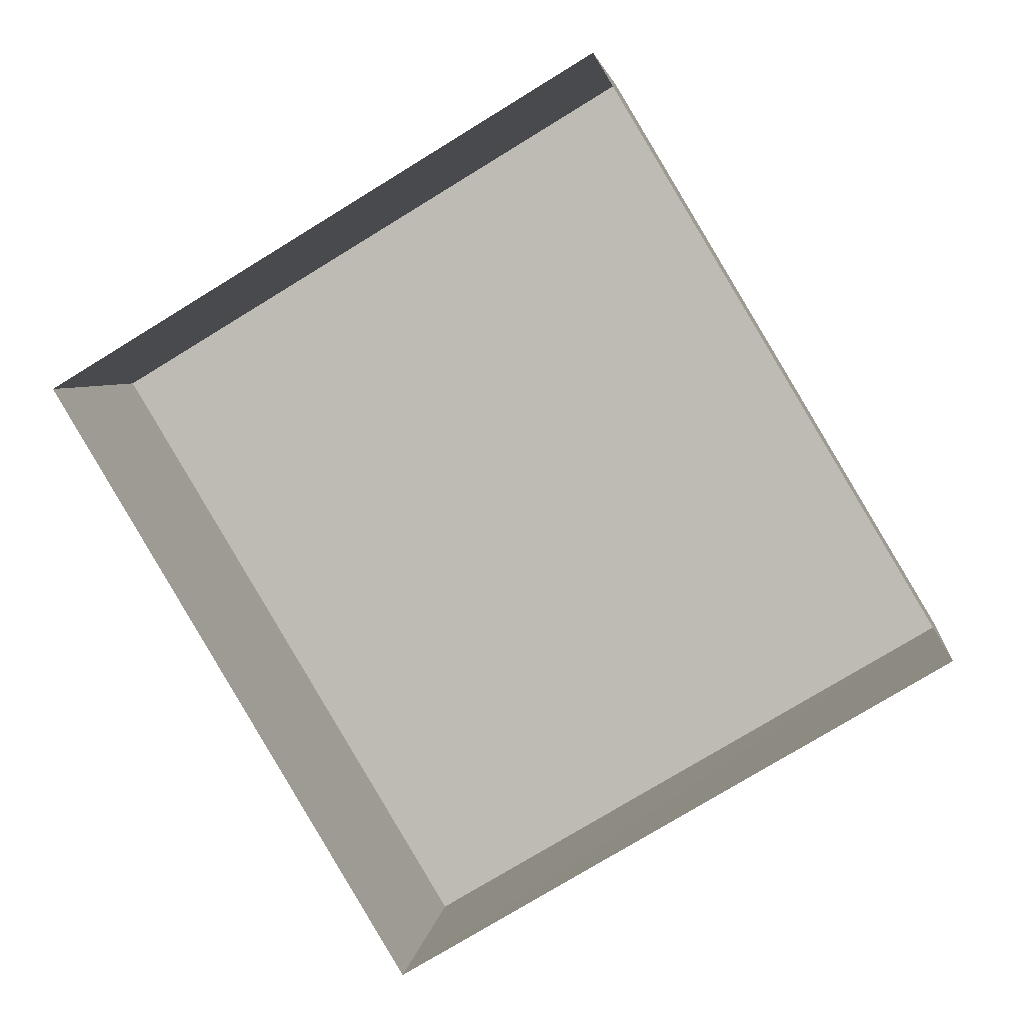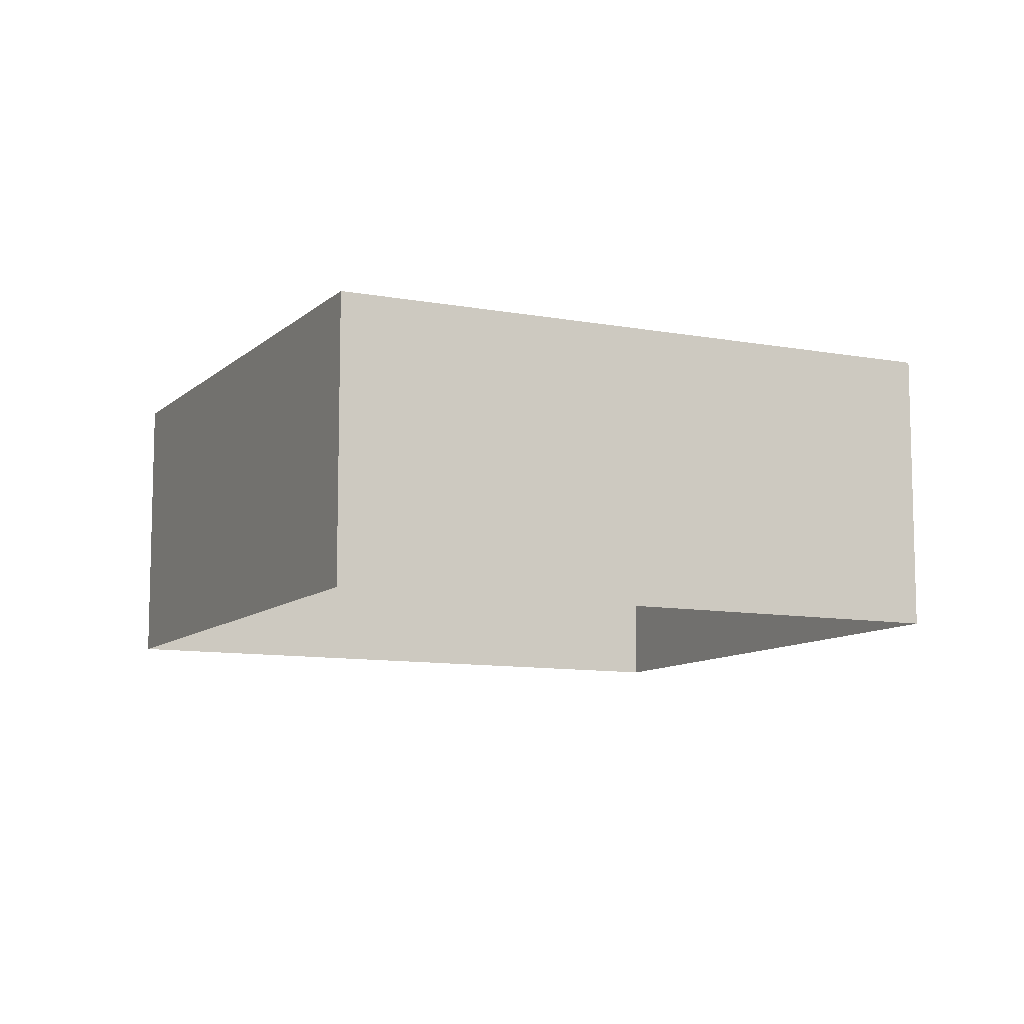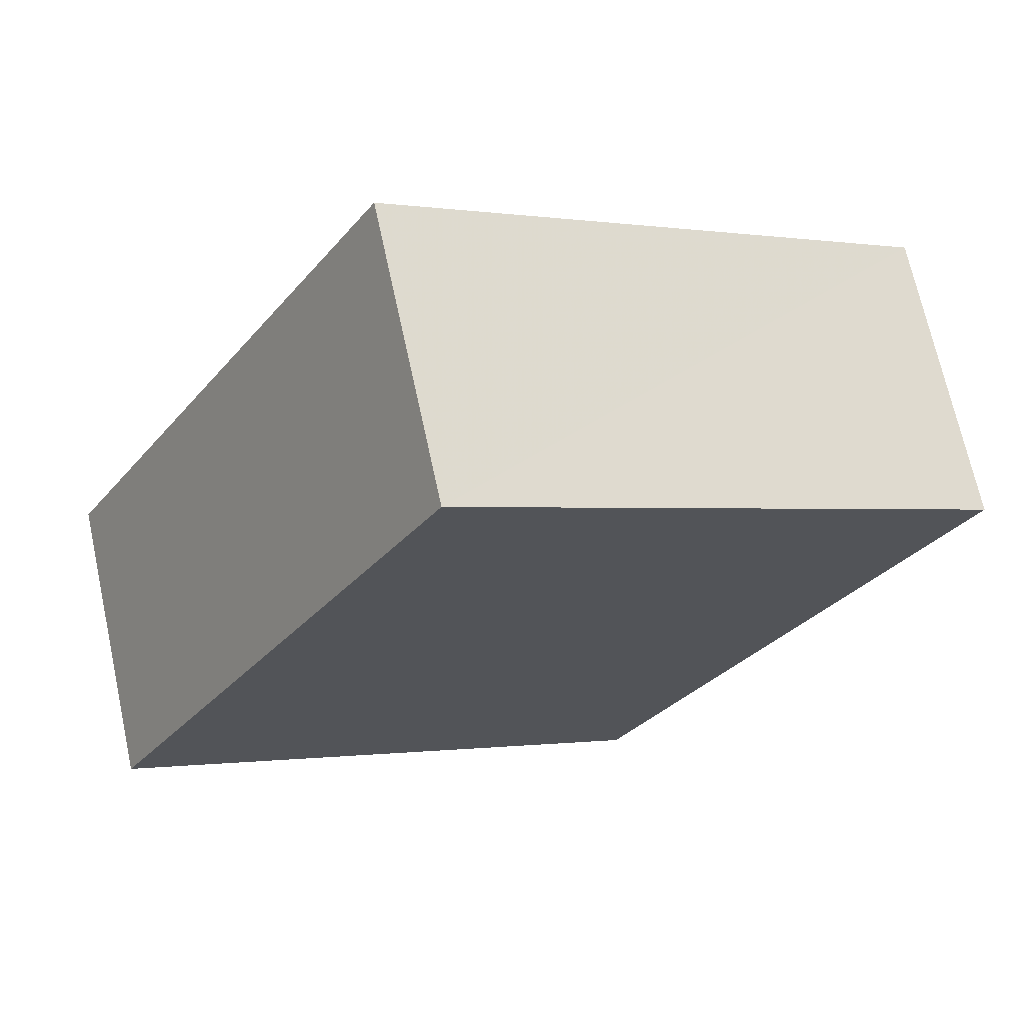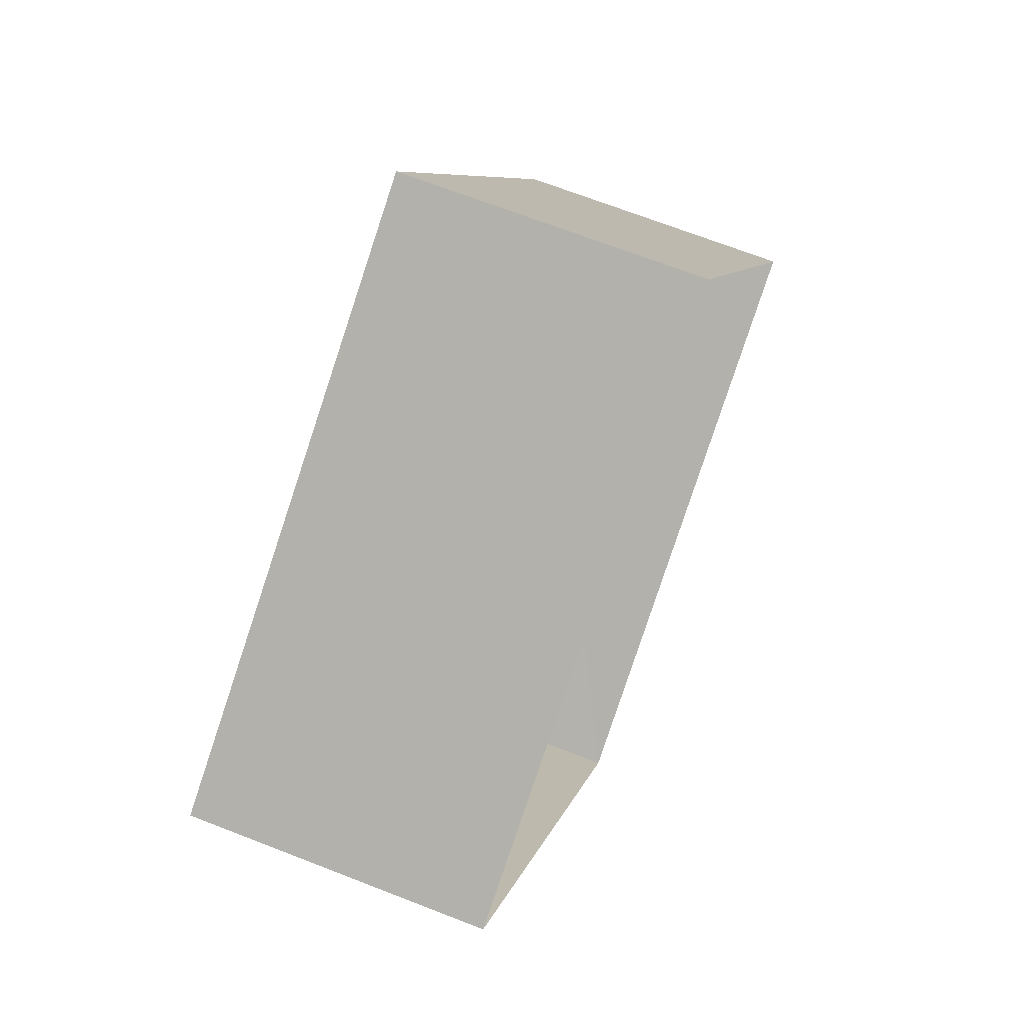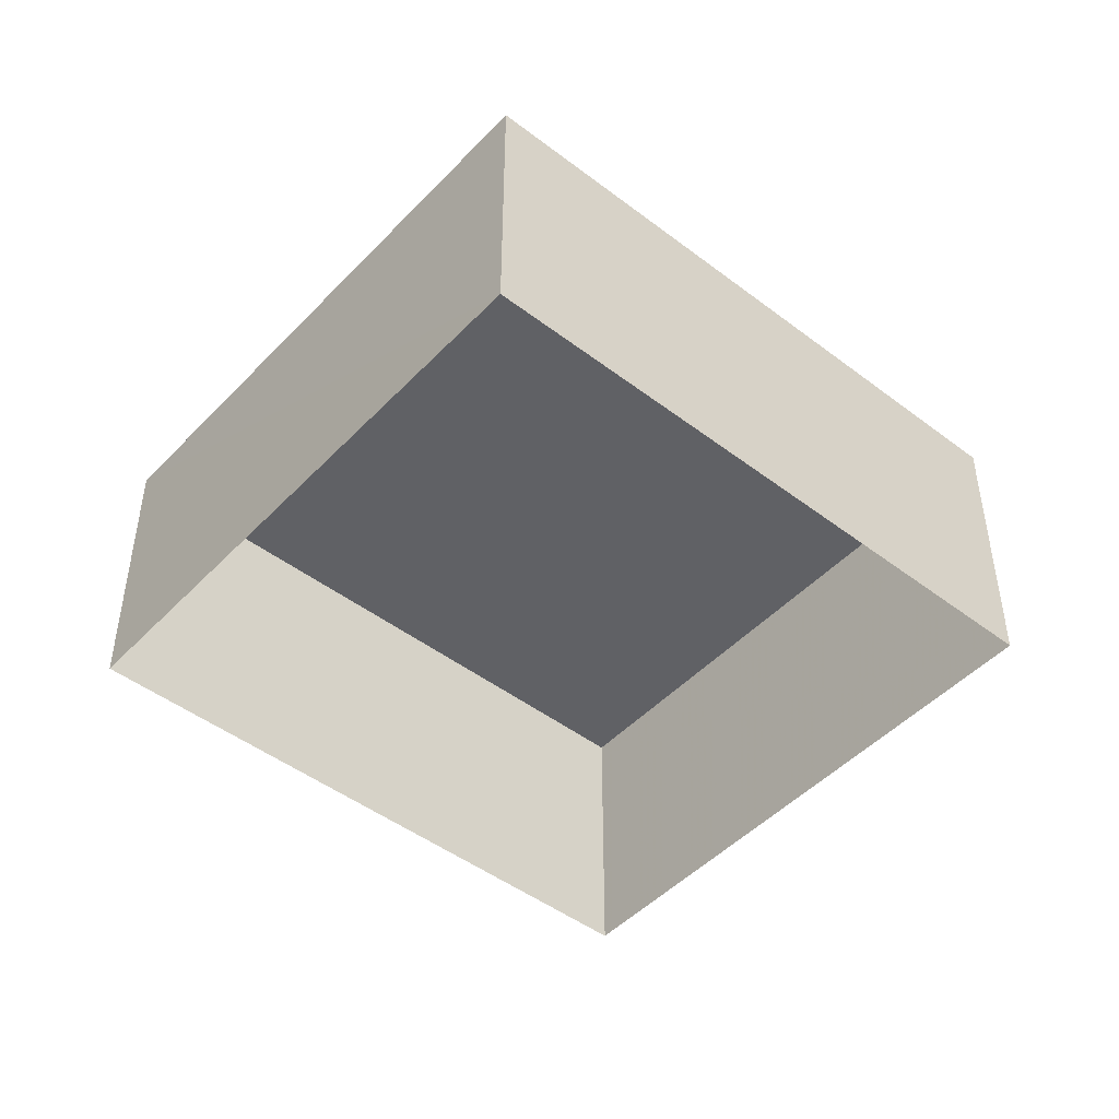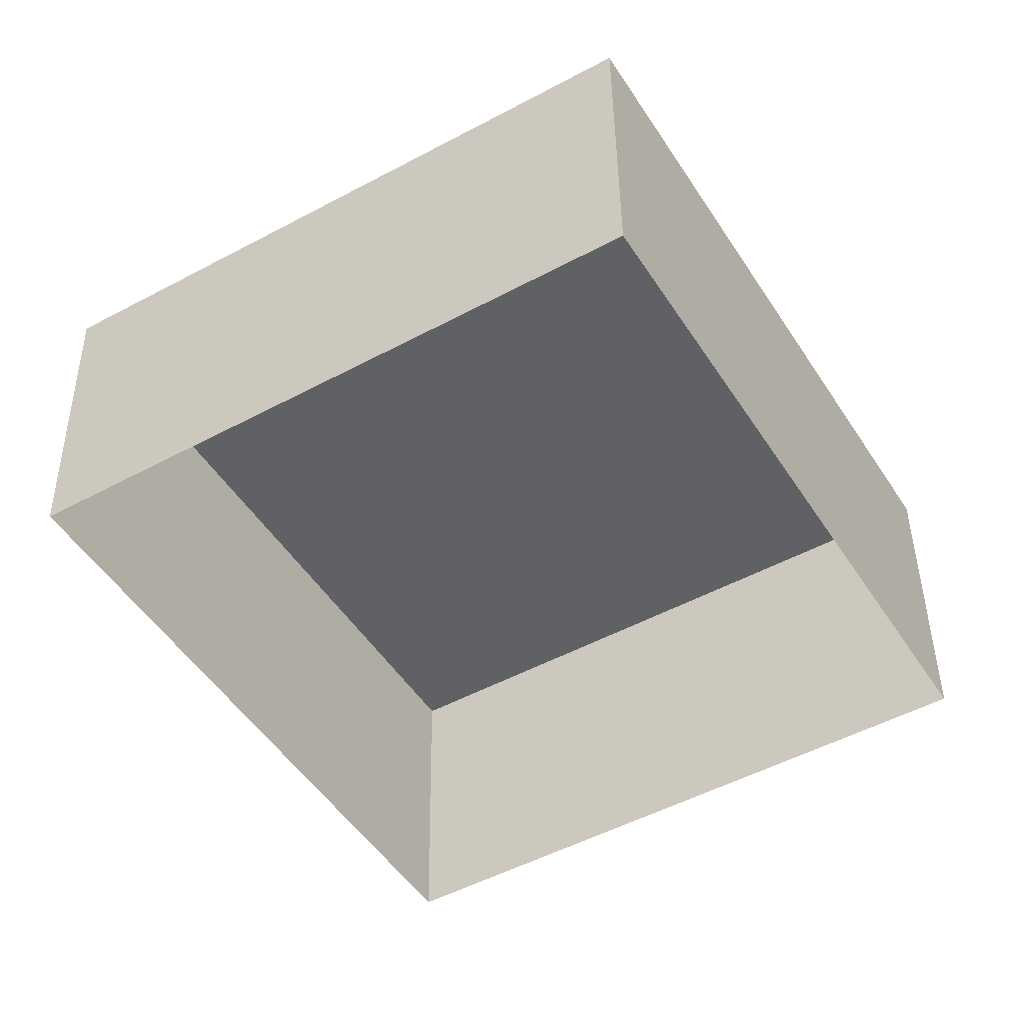
<metadata>
{"format":"obj","ext":"obj","renderer":"f3d","projection":"perspective","resolution":1024,"background":"white","views":[{"elev":4.1,"azim":-173.1,"up":"+Y"},{"elev":-9.7,"azim":-146.9,"up":"+Z"},{"elev":69.6,"azim":-12.7,"up":"+Y"},{"elev":68.2,"azim":111.5,"up":"+Y"},{"elev":-47.0,"azim":18.3,"up":"+Z"},{"elev":41.9,"azim":179.5,"up":"+Y"}]}
</metadata>
<code>
v -3.117e+05 4.295e+04 15.59
v -3.117e+05 4.295e+04 15.59
v -3.117e+05 4.294e+04 15.58
v -3.117e+05 4.294e+04 15.59
v -3.117e+05 4.295e+04 18.08
v -3.117e+05 4.294e+04 18.07
v -3.117e+05 4.294e+04 18.07
v -3.117e+05 4.295e+04 18.08
f 1 2 3
f 4 1 3
f 5 6 7
f 8 5 7
f 6 4 3
f 7 6 3
f 8 3 2
f 8 7 3
f 5 1 4
f 6 5 4
f 5 2 1
f 5 8 2

</code>
